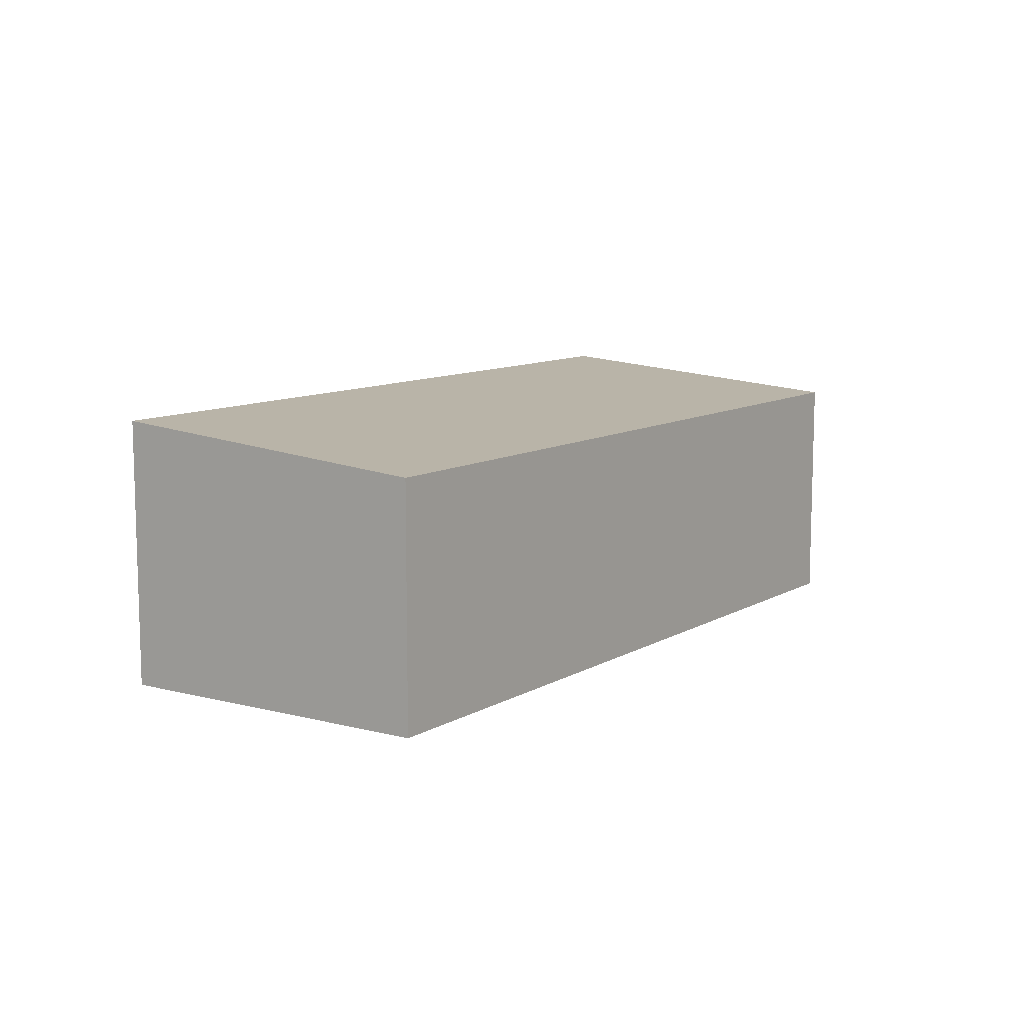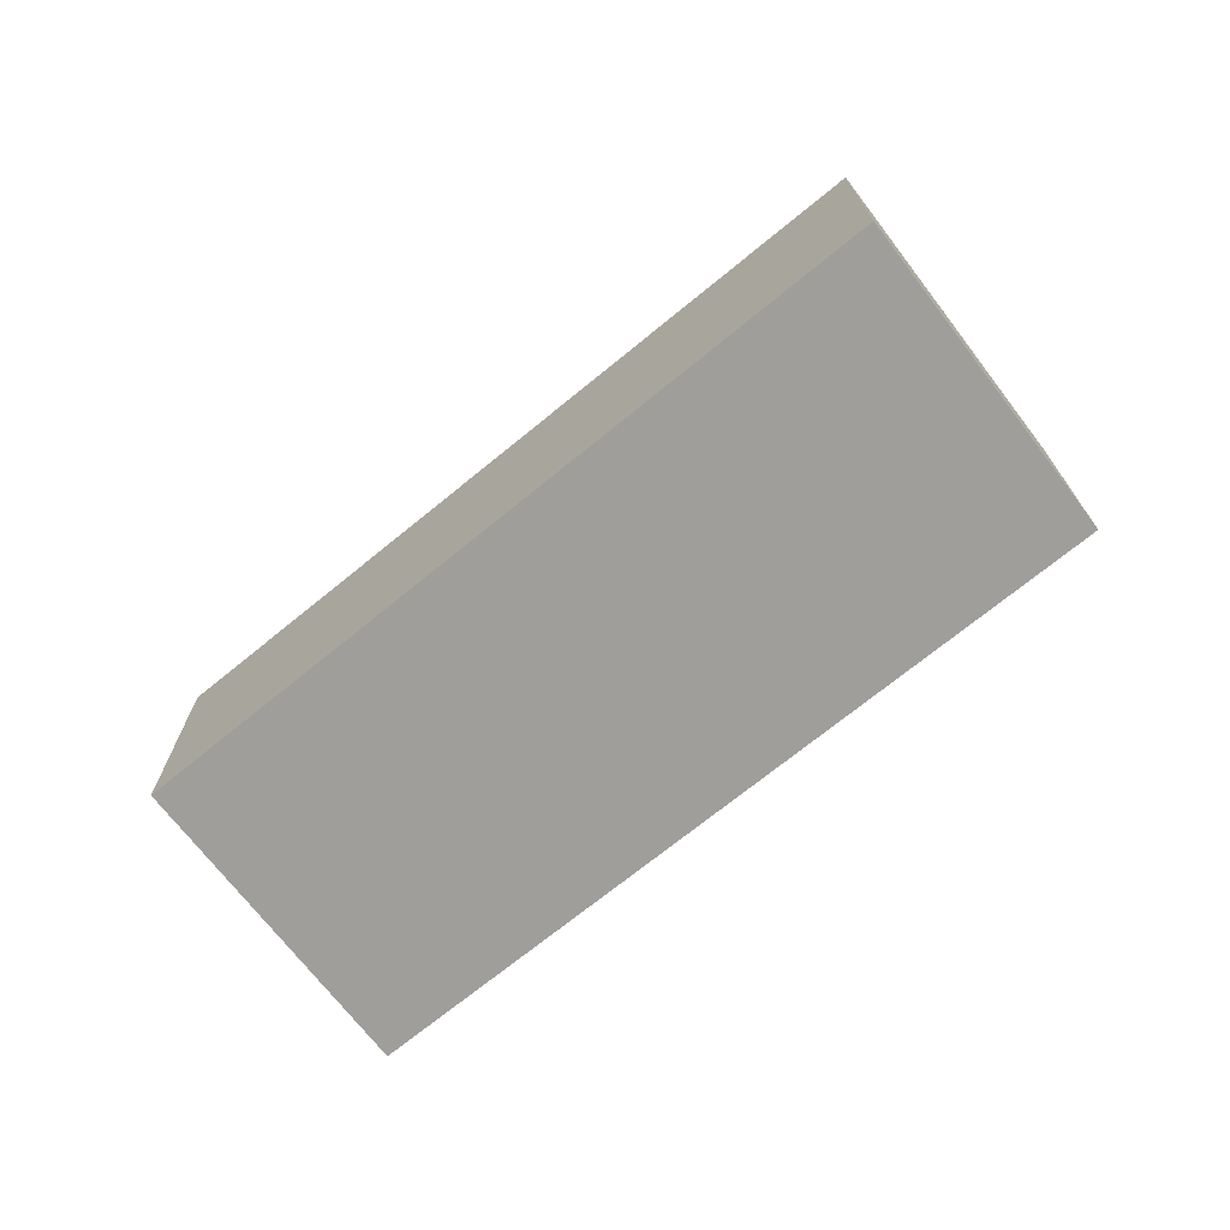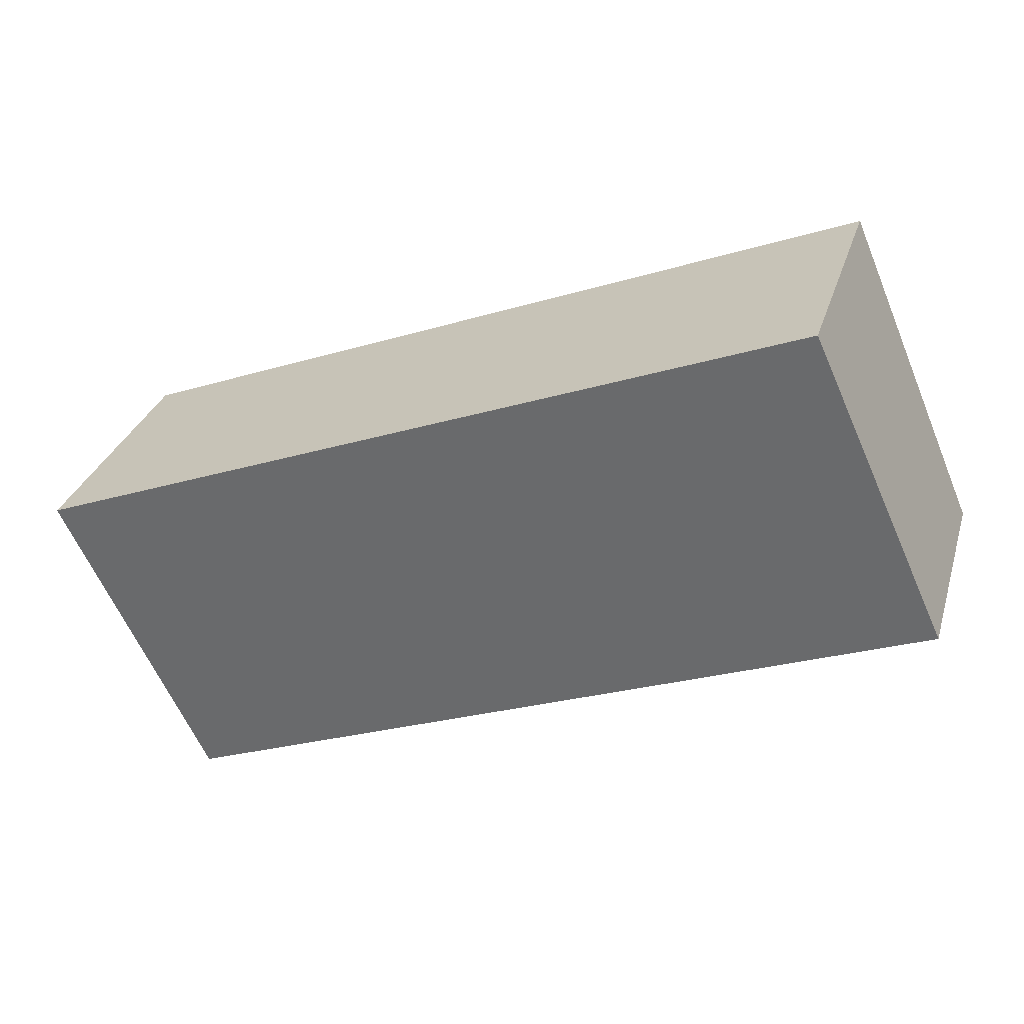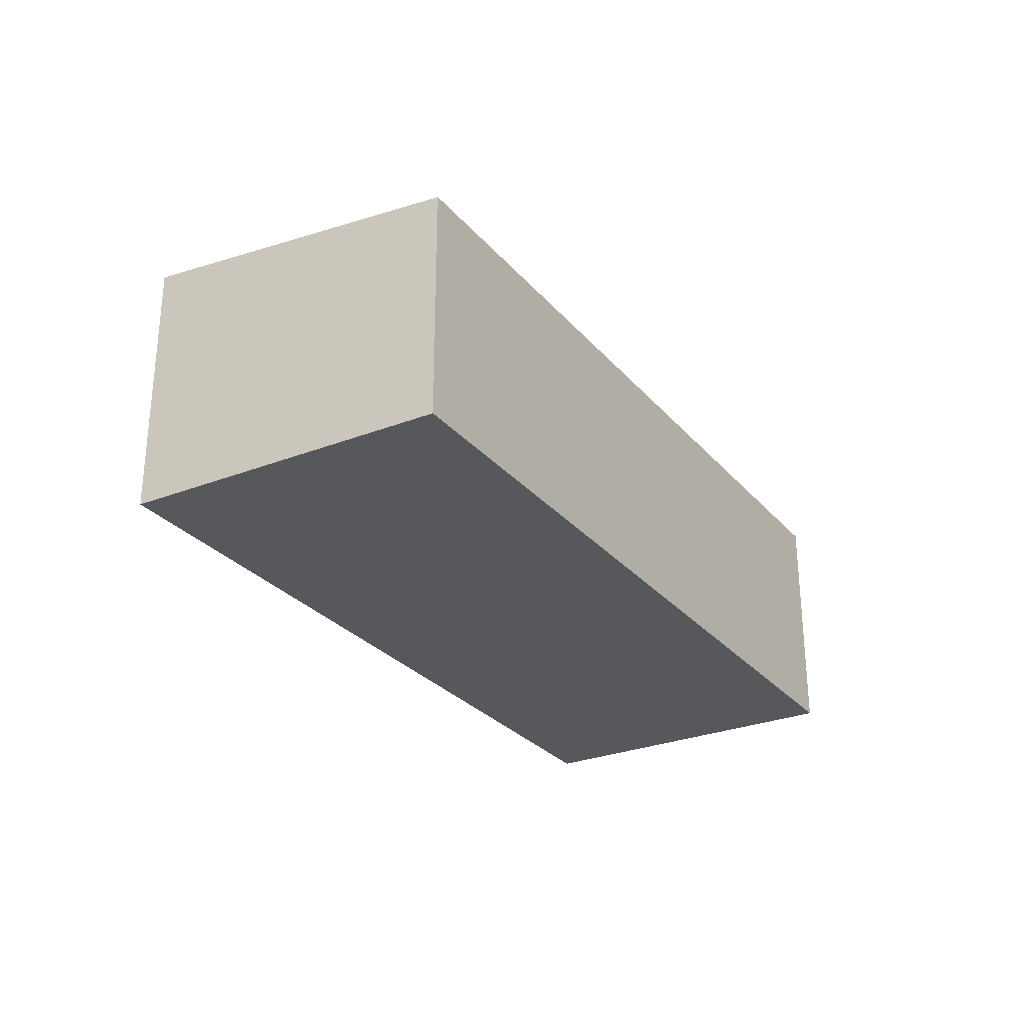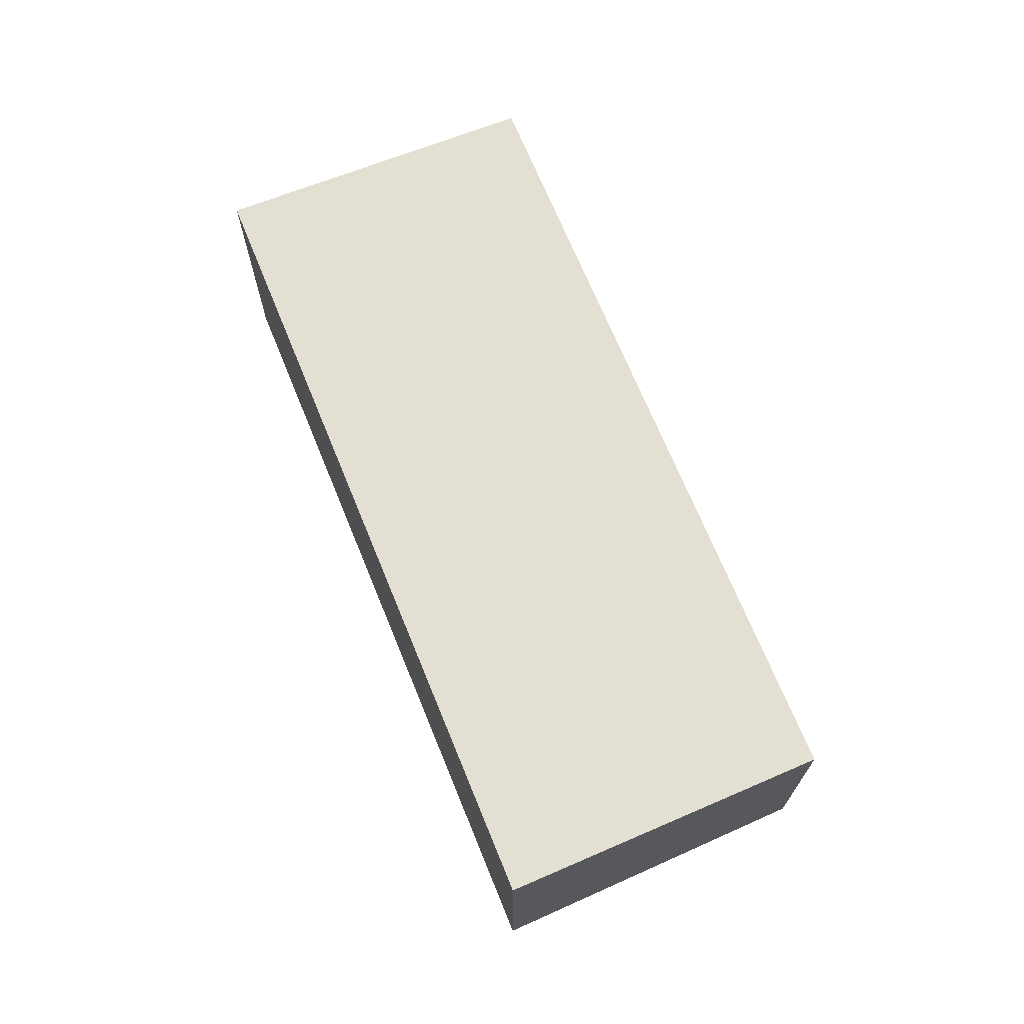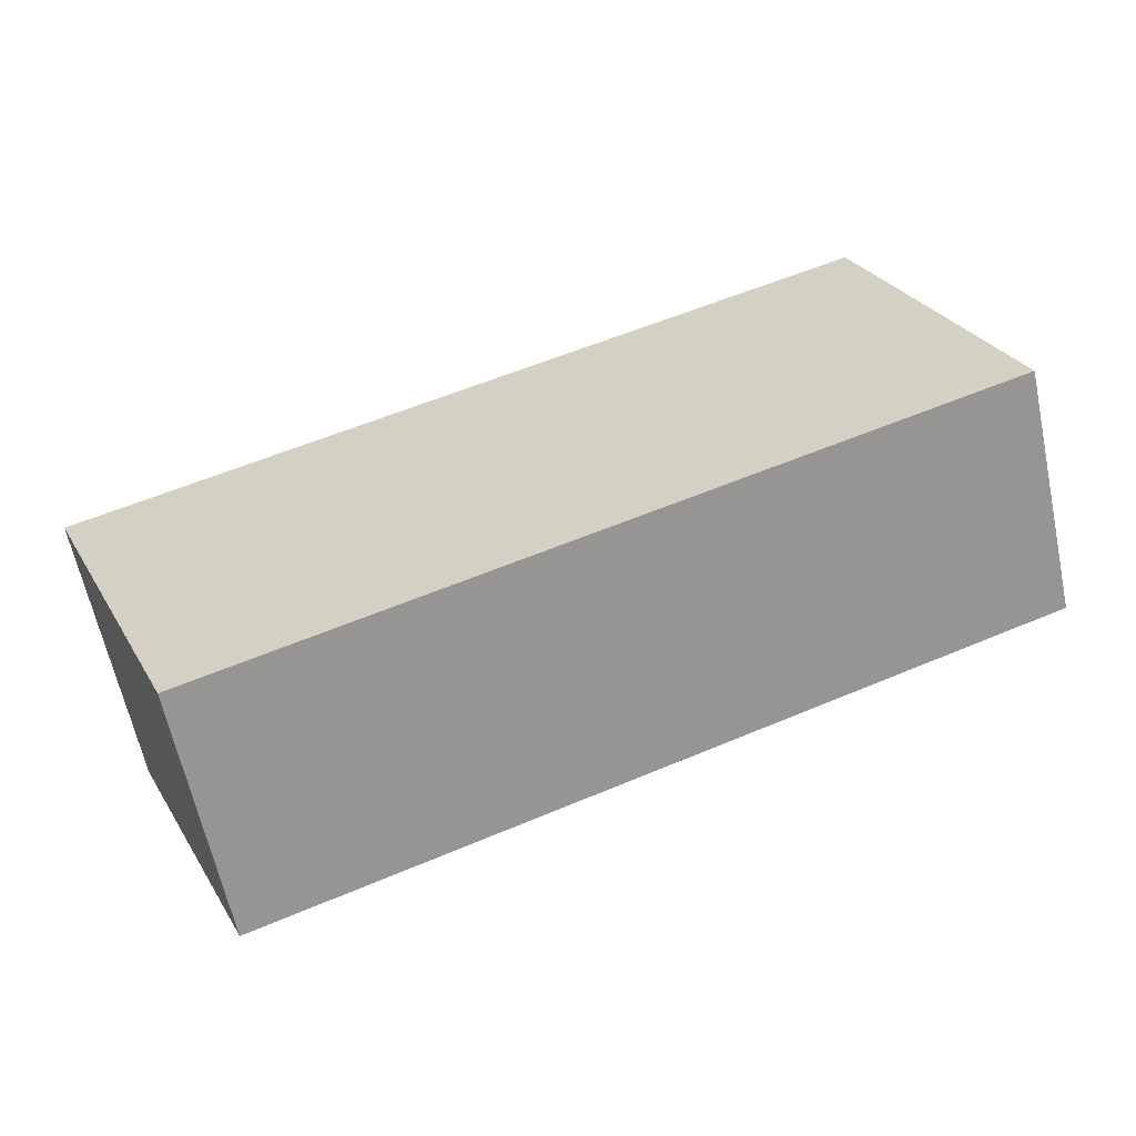
<metadata>
{"format":"obj","ext":"obj","renderer":"f3d","projection":"perspective","resolution":1024,"background":"white","views":[{"elev":10.2,"azim":146.6,"up":"+Y"},{"elev":-70.8,"azim":-119.4,"up":"+Y"},{"elev":30.2,"azim":-164.1,"up":"+Z"},{"elev":-28.7,"azim":143.3,"up":"+Y"},{"elev":69.4,"azim":89.1,"up":"+Y"},{"elev":-63.3,"azim":-167.9,"up":"+Z"}]}
</metadata>
<code>
v  12.13 -1.026e-17 0.1676
v  1.796 3.667 4.197
v  1.796 -2.57e-16 4.197
v  12.13 3.667 0.1674
v  0 0 0
v  7.05e-05 3.296 -0.0001042
v  10.33 2.467e-16 -4.029
v  10.33 3.296 -4.029
g defaultobject
f 1 2 3
f 2 1 4
f 2 5 3
f 5 2 6
f 6 7 5
f 7 6 8
f 7 4 1
f 4 7 8
f 8 2 4
f 2 8 6
f 3 7 1
f 7 3 5

</code>
